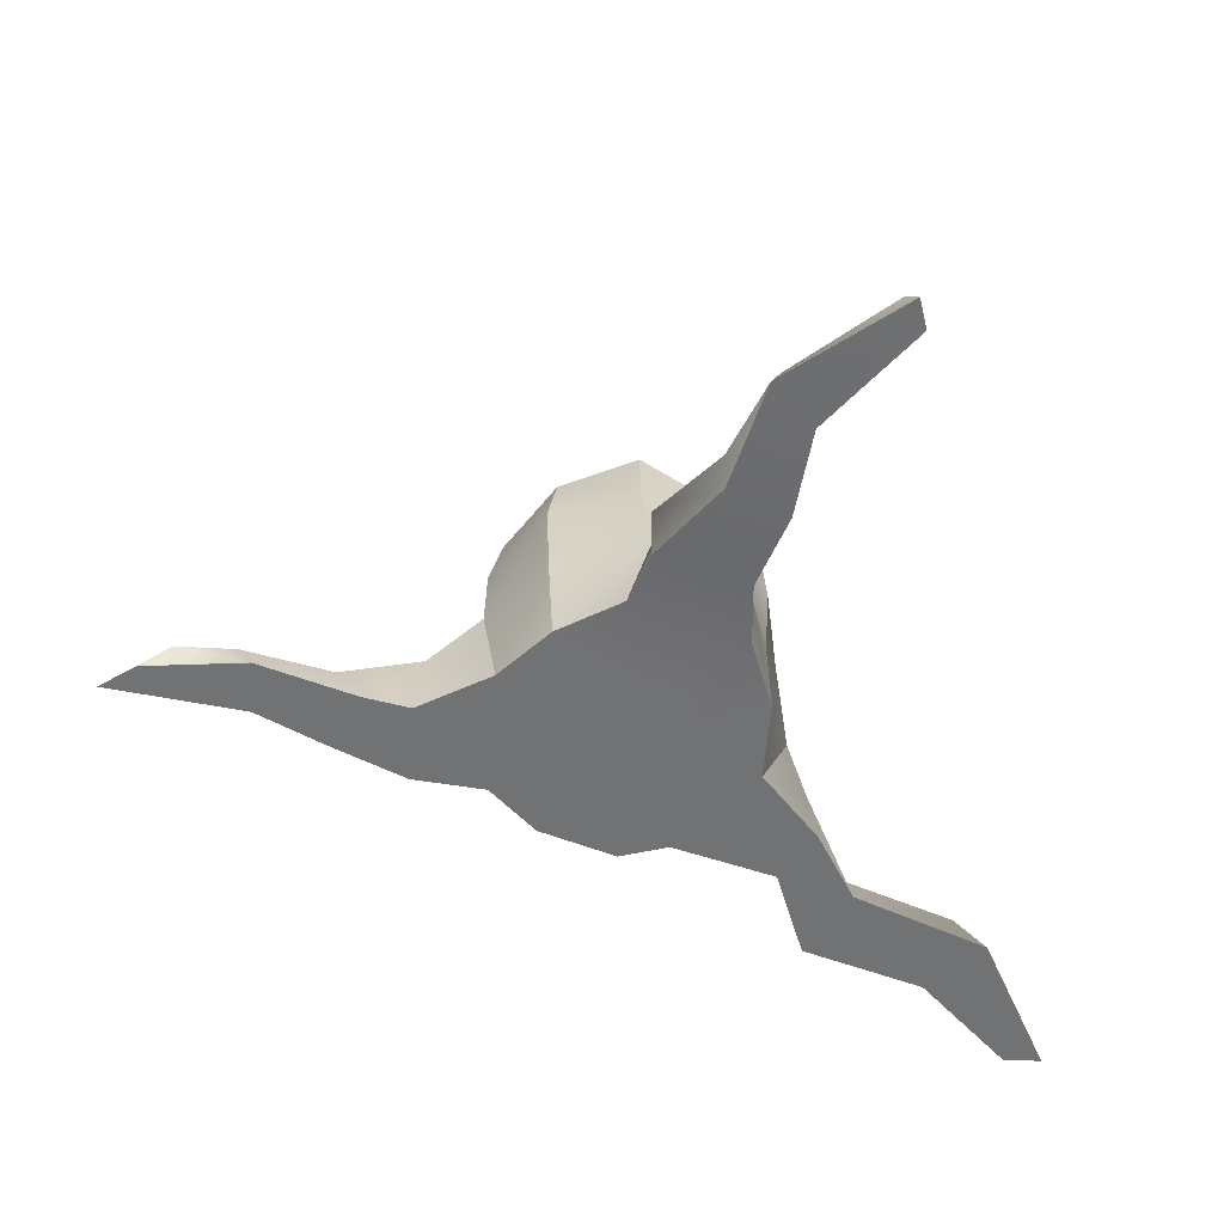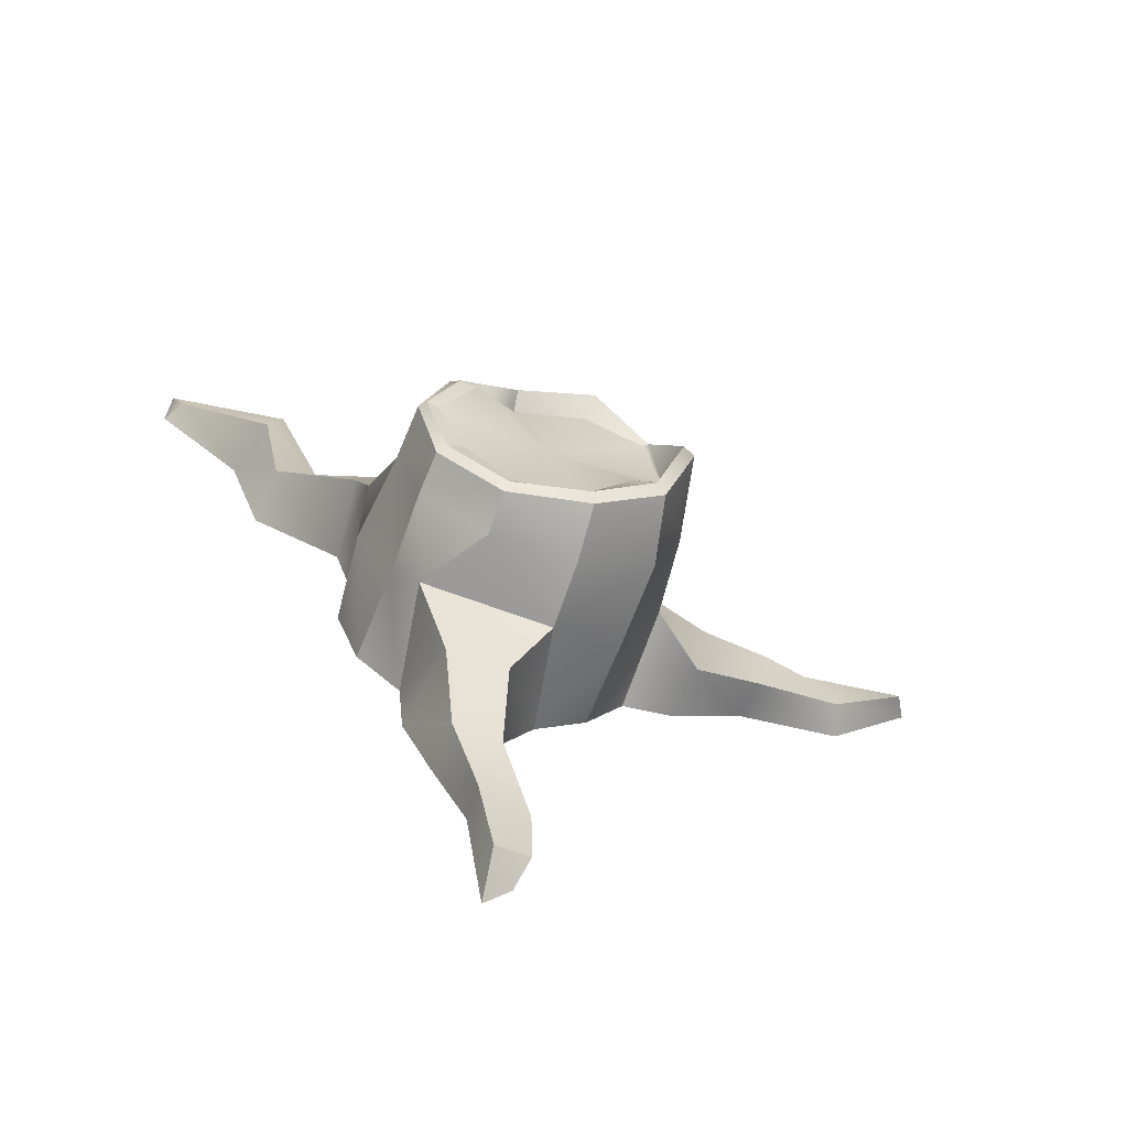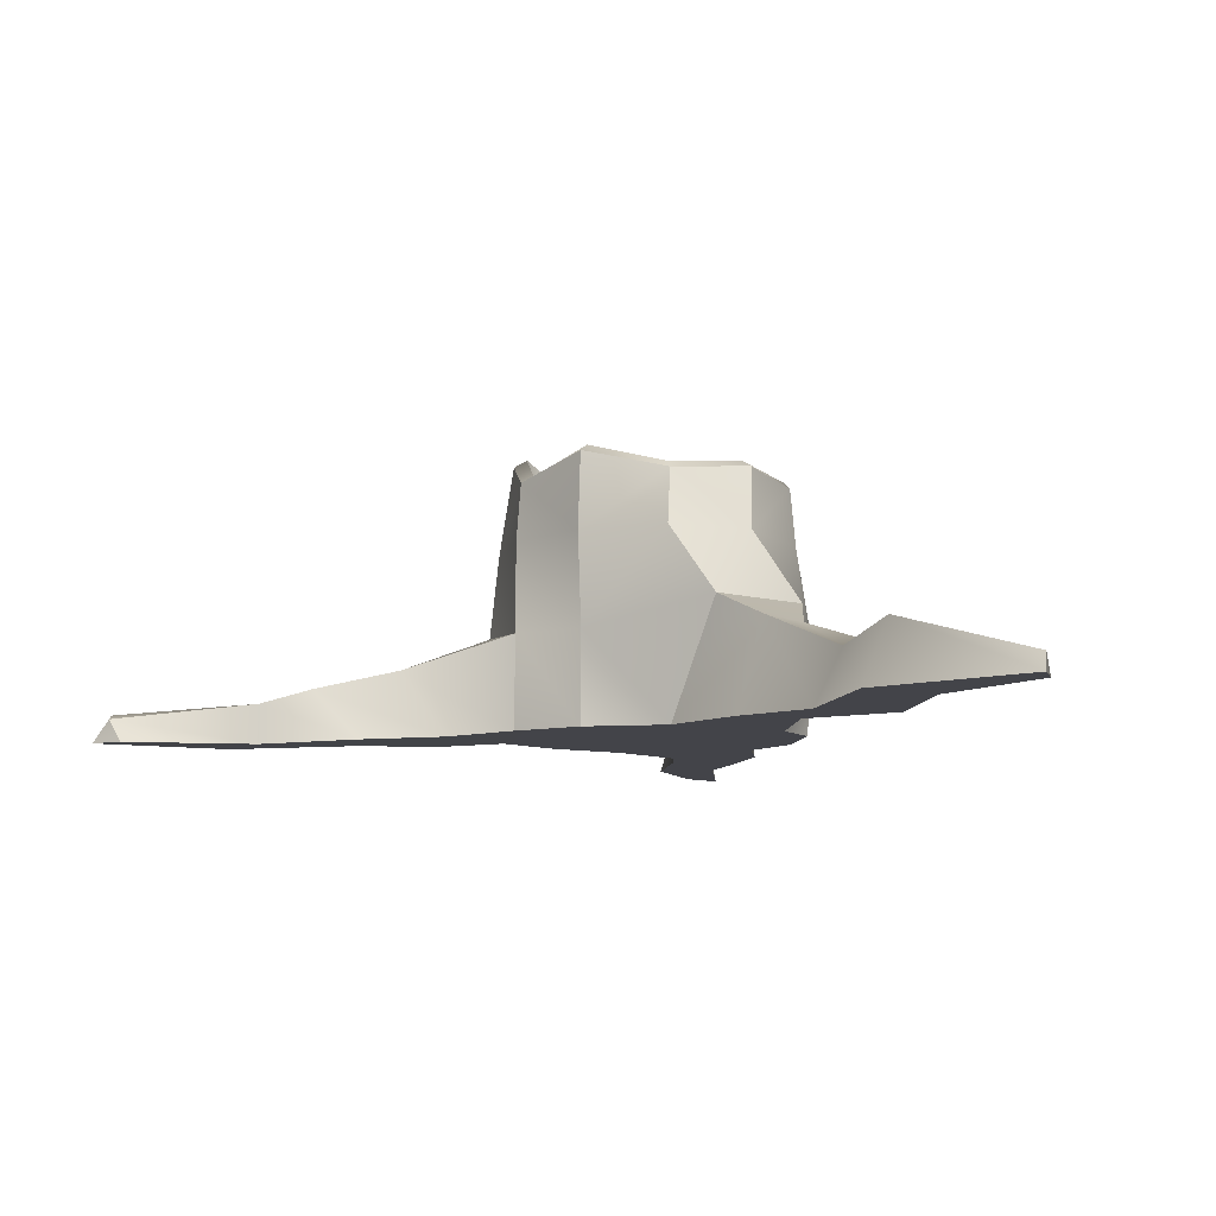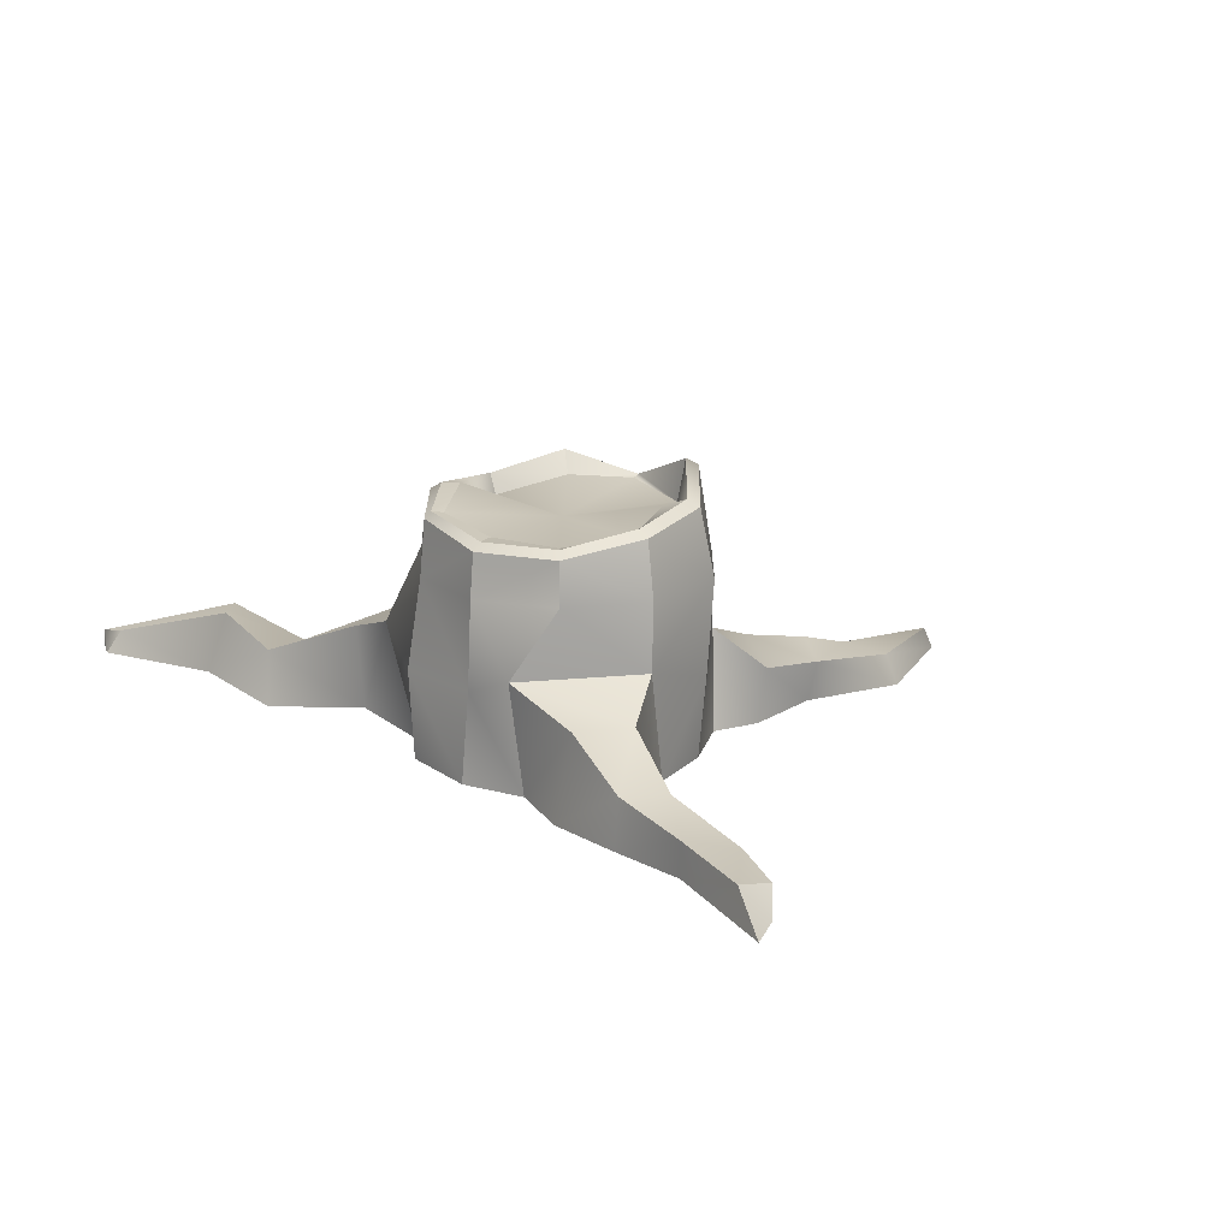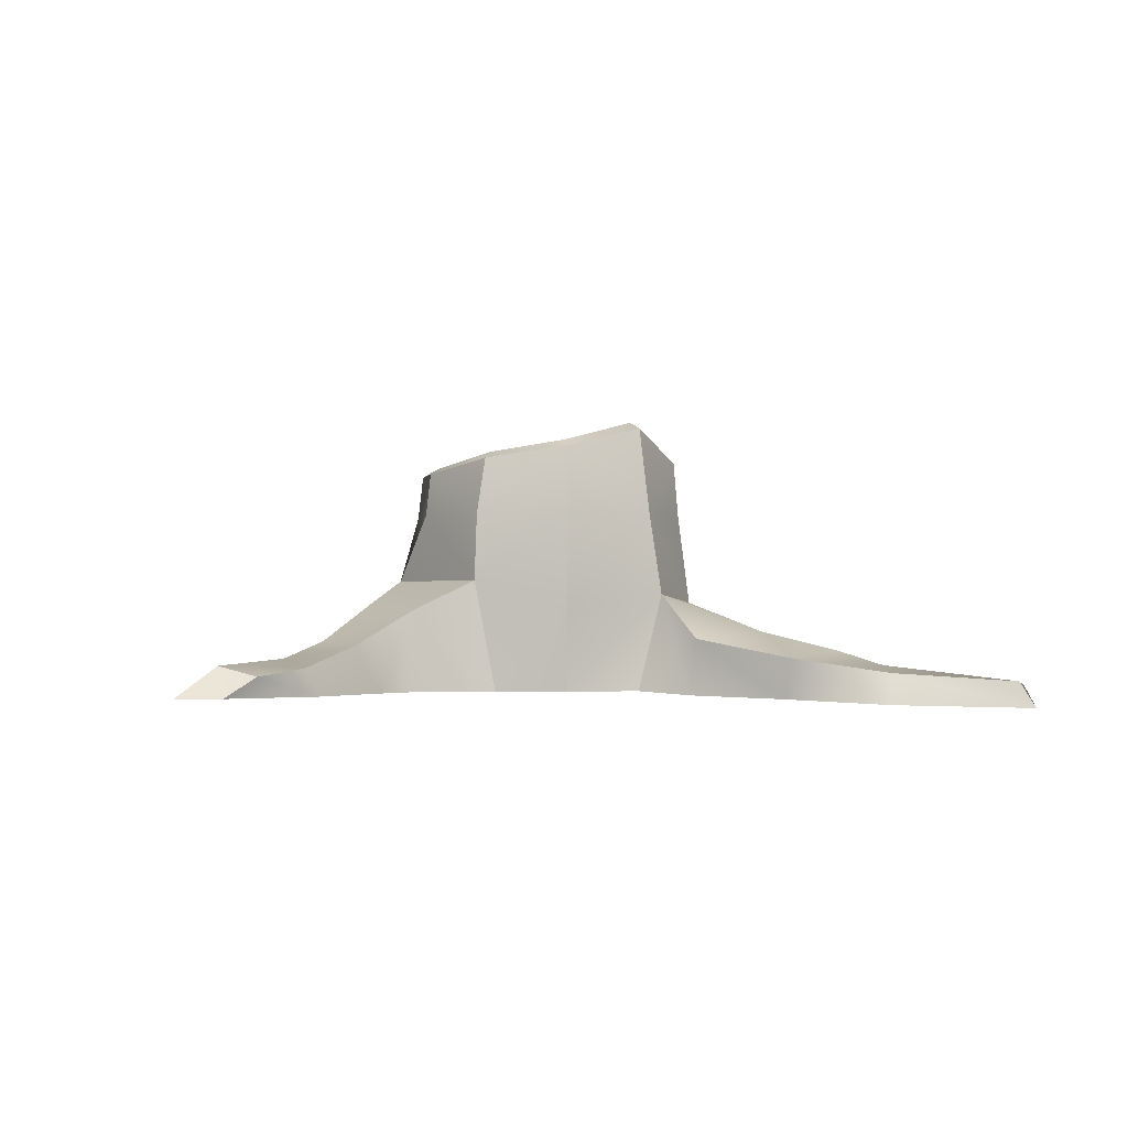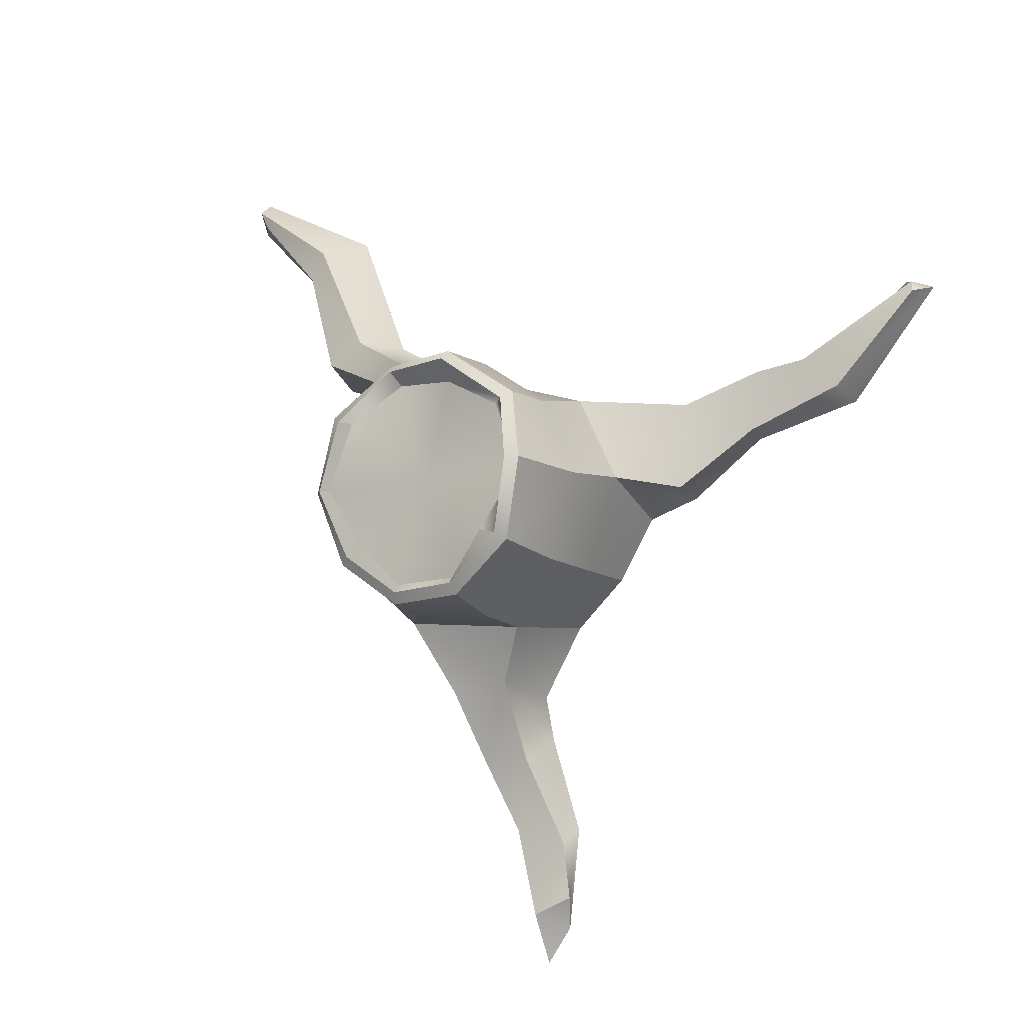
<metadata>
{"format":"obj","ext":"obj","renderer":"f3d","projection":"perspective","resolution":1024,"background":"white","views":[{"elev":-55.5,"azim":-94.4,"up":"+Y"},{"elev":-68.5,"azim":162.5,"up":"+Z"},{"elev":-8.5,"azim":11.3,"up":"+Y"},{"elev":17.6,"azim":162.3,"up":"+Y"},{"elev":-1.2,"azim":-134.7,"up":"+Y"},{"elev":-13.1,"azim":-149.3,"up":"+Z"}]}
</metadata>
<code>
v 0.4045 0 -15.59
v 0.1545 0 -15.77
v -0.1545 0 -15.77
v -0.4045 0 -15.59
v -0.5 0 -15.29
v -0.4045 0 -15
v -0.1545 0 -14.82
v 0.1545 0 -14.82
v 0.4045 0 -15
v 0.5 0 -15.29
v 0.915 0 -15.88
v 0.5727 0 -16.24
v -0.4188 0 -16.24
v -0.809 0 -15.88
v -1.095 0 -15.4
v -0.809 0 -14.53
v -0.309 0 -14.34
v 0.309 0 -14.34
v 0.9914 0 -14.93
v 1.106 0 -15.29
v 0.8587 0.6674 -15.87
v 0.6713 0.8303 -16.23
v -0.3045 0.8303 -16.35
v -0.854 0.6183 -15.92
v -1.151 0.7259 -15.21
v -0.8001 0.6671 -14.52
v -0.3056 0.6674 -14.35
v 0.6594 0.8414 -14.08
v 1.154 0.8414 -14.69
v 1.141 0.6674 -15.29
v 0.8394 1.333 -15.9
v 0.3214 1.333 -16.28
v -0.3189 1.333 -16.34
v -0.8934 1.333 -15.95
v -1.106 1.333 -15.29
v -0.837 1.333 -14.68
v -0.3189 1.333 -14.31
v 0.3214 1.333 -14.18
v 0.8394 1.333 -14.52
v 1.037 1.333 -15.29
v 0.809 1.659 -15.88
v 0.309 1.653 -16.24
v -0.309 1.752 -16.24
v -0.809 1.837 -15.88
v -1 1.984 -15.29
v -0.809 1.752 -14.7
v -0.309 1.89 -14.34
v 0.309 1.752 -14.34
v 0.809 1.807 -14.7
v 1 1.752 -15.29
v 0.7415 1.709 -15.83
v 0.2868 1.702 -16.16
v -0.2753 1.801 -16.16
v -0.7301 1.887 -15.83
v -0.9038 2.034 -15.29
v -0.7301 1.801 -14.75
v -0.2753 1.94 -14.41
v 0.2868 1.801 -14.4
v 0.7415 1.856 -14.76
v 0.9498 1.801 -15.29
v 0 0 -15.29
v 0.6434 1.704 -15.72
v 0.2709 1.698 -16.1
v 0.005709 1.687 -15.29
v -0.2551 1.726 -16.1
v -0.5731 1.84 -15.78
v -0.8431 1.722 -15.29
v -0.6806 1.786 -14.79
v -0.2551 1.786 -14.55
v 0.2709 1.657 -14.48
v 0.6098 1.854 -14.79
v 0.8591 1.786 -15.29
v -0.115 0 -18.94
v -0.309 0 -18.67
v -0.388 0.1476 -18.44
v -0.115 0.2213 -18.57
v 2.855 0 -11.94
v 2.872 0 -12.23
v 2.75 0.173 -12.23
v 2.855 0.1344 -12.05
v -3.549 -0.1047 -13.8
v -3.322 -0.1047 -13.72
v -3.427 0.0547 -13.78
v -3.445 0.08923 -13.86
v 2.024 0.4627 -12.94
v 2.182 0 -12.94
v 1.76 0 -12.53
v 1.914 0.4627 -12.71
v 1.848 0.3979 -13.75
v 1.894 0 -13.88
v 1.353 0 -13.57
v 1.544 0.3979 -13.58
v 1.241 0.6201 -14.04
v 1.207 0 -14.14
v 0.8187 0 -13.89
v 0.9945 0.6667 -13.9
v 0.019 0.2606 -17.89
v -0.3599 0.199 -18.01
v -0.3973 0 -17.89
v 0.019 0 -17.89
v 0.2535 0.3787 -17.34
v -0.1077 0.3482 -17.34
v -0.1677 0 -17.15
v 0.2812 0 -17.34
v 0.3963 0.6385 -16.79
v -0.06199 0.6097 -16.74
v -0.09717 0 -16.79
v 0.5209 0 -16.79
v -2.816 0.1498 -14.56
v -2.556 0.1994 -14.32
v -2.556 -0.07852 -14.32
v -2.877 -0.07852 -14.64
v -2.124 0.251 -14.84
v -2.203 0.3006 -14.39
v -1.864 -0.05235 -14.39
v -2.055 -0.05235 -14.84
v -1.558 0.3947 -15.27
v -1.638 0.4443 -14.62
v -1.298 -0.02617 -14.57
v -1.489 -0.02617 -15.27
f 1 2 11
f 11 2 12
f 2 3 12
f 12 3 13
f 3 4 13
f 13 4 14
f 4 5 14
f 14 5 15
f 5 6 15
f 15 6 16
f 6 7 16
f 16 7 17
f 7 8 17
f 17 8 18
f 8 9 18
f 18 9 19
f 9 10 19
f 19 10 20
f 10 1 20
f 20 1 11
f 11 12 21
f 21 12 22
f 73 74 76
f 76 74 75
f 14 24 13
f 13 24 23
f 15 25 14
f 14 25 24
f 82 83 81
f 81 83 84
f 16 17 26
f 26 17 27
f 17 18 27
f 27 18 28
f 77 78 80
f 80 78 79
f 20 30 19
f 19 30 29
f 20 11 30
f 30 11 21
f 21 22 31
f 31 22 32
f 22 23 32
f 32 23 33
f 24 34 23
f 23 34 33
f 25 35 24
f 24 35 34
f 25 26 35
f 35 26 36
f 26 27 36
f 36 27 37
f 28 38 27
f 27 38 37
f 29 39 28
f 28 39 38
f 30 40 29
f 29 40 39
f 30 21 40
f 40 21 31
f 32 42 31
f 31 42 41
f 32 33 42
f 42 33 43
f 33 34 43
f 43 34 44
f 34 35 44
f 44 35 45
f 36 46 35
f 35 46 45
f 36 37 46
f 46 37 47
f 38 48 37
f 37 48 47
f 38 39 48
f 48 39 49
f 40 50 39
f 39 50 49
f 31 41 40
f 40 41 50
f 42 52 41
f 41 52 51
f 42 43 52
f 52 43 53
f 43 44 53
f 53 44 54
f 44 45 54
f 54 45 55
f 46 56 45
f 45 56 55
f 46 47 56
f 56 47 57
f 48 58 47
f 47 58 57
f 48 49 58
f 58 49 59
f 50 60 49
f 49 60 59
f 41 51 50
f 50 51 60
f 2 1 61
f 3 2 61
f 4 3 61
f 5 4 61
f 6 5 61
f 7 6 61
f 8 7 61
f 9 8 61
f 10 9 61
f 1 10 61
f 62 63 64
f 63 65 64
f 65 66 64
f 66 67 64
f 67 68 64
f 68 69 64
f 69 70 64
f 70 71 64
f 71 72 64
f 72 62 64
f 51 52 62
f 62 52 63
f 63 52 65
f 52 53 65
f 54 66 53
f 53 66 65
f 55 67 54
f 54 67 66
f 55 56 67
f 67 56 68
f 57 69 56
f 56 69 68
f 57 58 69
f 69 58 70
f 59 71 58
f 58 71 70
f 59 60 71
f 71 60 72
f 60 51 72
f 72 51 62
f 13 107 12
f 12 107 108
f 23 106 13
f 13 106 107
f 23 22 106
f 106 22 105
f 22 12 105
f 105 12 108
f 19 94 18
f 18 94 95
f 19 29 94
f 94 29 93
f 29 28 93
f 93 28 96
f 28 18 96
f 96 18 95
f 16 119 15
f 15 119 120
f 26 118 16
f 16 118 119
f 26 25 118
f 118 25 117
f 15 120 25
f 25 120 117
f 85 79 86
f 86 79 78
f 87 86 77
f 77 86 78
f 87 77 88
f 88 77 80
f 85 88 79
f 79 88 80
f 90 89 86
f 86 89 85
f 90 86 91
f 91 86 87
f 91 87 92
f 92 87 88
f 89 92 85
f 85 92 88
f 93 89 94
f 94 89 90
f 95 94 91
f 91 94 90
f 95 91 96
f 96 91 92
f 96 92 93
f 93 92 89
f 97 76 98
f 98 76 75
f 98 75 99
f 99 75 74
f 100 99 73
f 73 99 74
f 97 100 76
f 76 100 73
f 101 97 102
f 102 97 98
f 102 98 103
f 103 98 99
f 104 103 100
f 100 103 99
f 101 104 97
f 97 104 100
f 105 101 106
f 106 101 102
f 107 106 103
f 103 106 102
f 108 107 104
f 104 107 103
f 105 108 101
f 101 108 104
f 109 84 110
f 110 84 83
f 110 83 111
f 111 83 82
f 112 111 81
f 81 111 82
f 112 81 109
f 109 81 84
f 114 113 110
f 110 113 109
f 114 110 115
f 115 110 111
f 115 111 116
f 116 111 112
f 116 112 113
f 113 112 109
f 117 113 118
f 118 113 114
f 118 114 119
f 119 114 115
f 120 119 116
f 116 119 115
f 120 116 117
f 117 116 113

</code>
